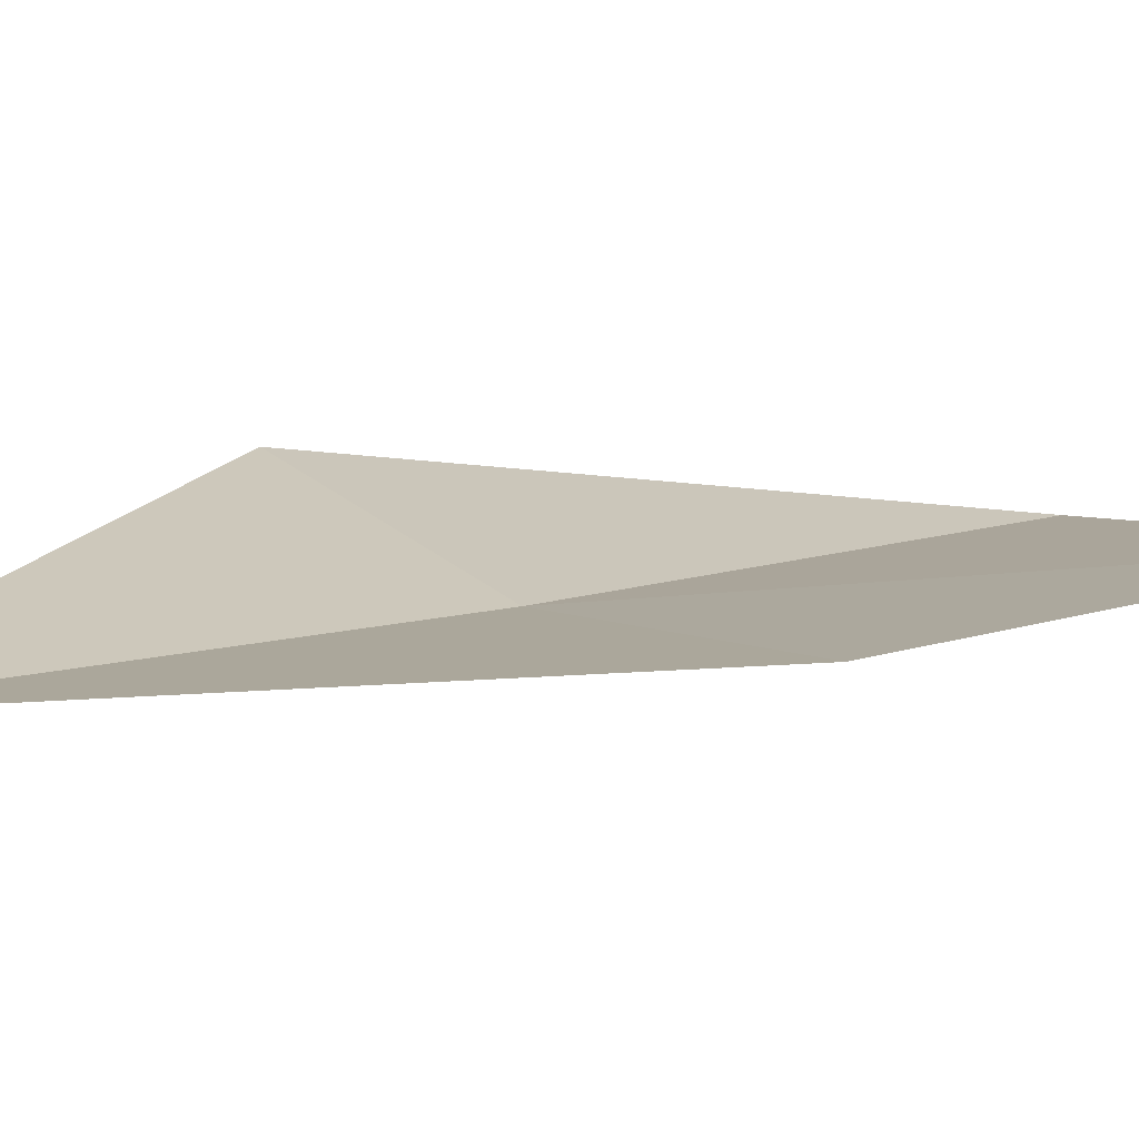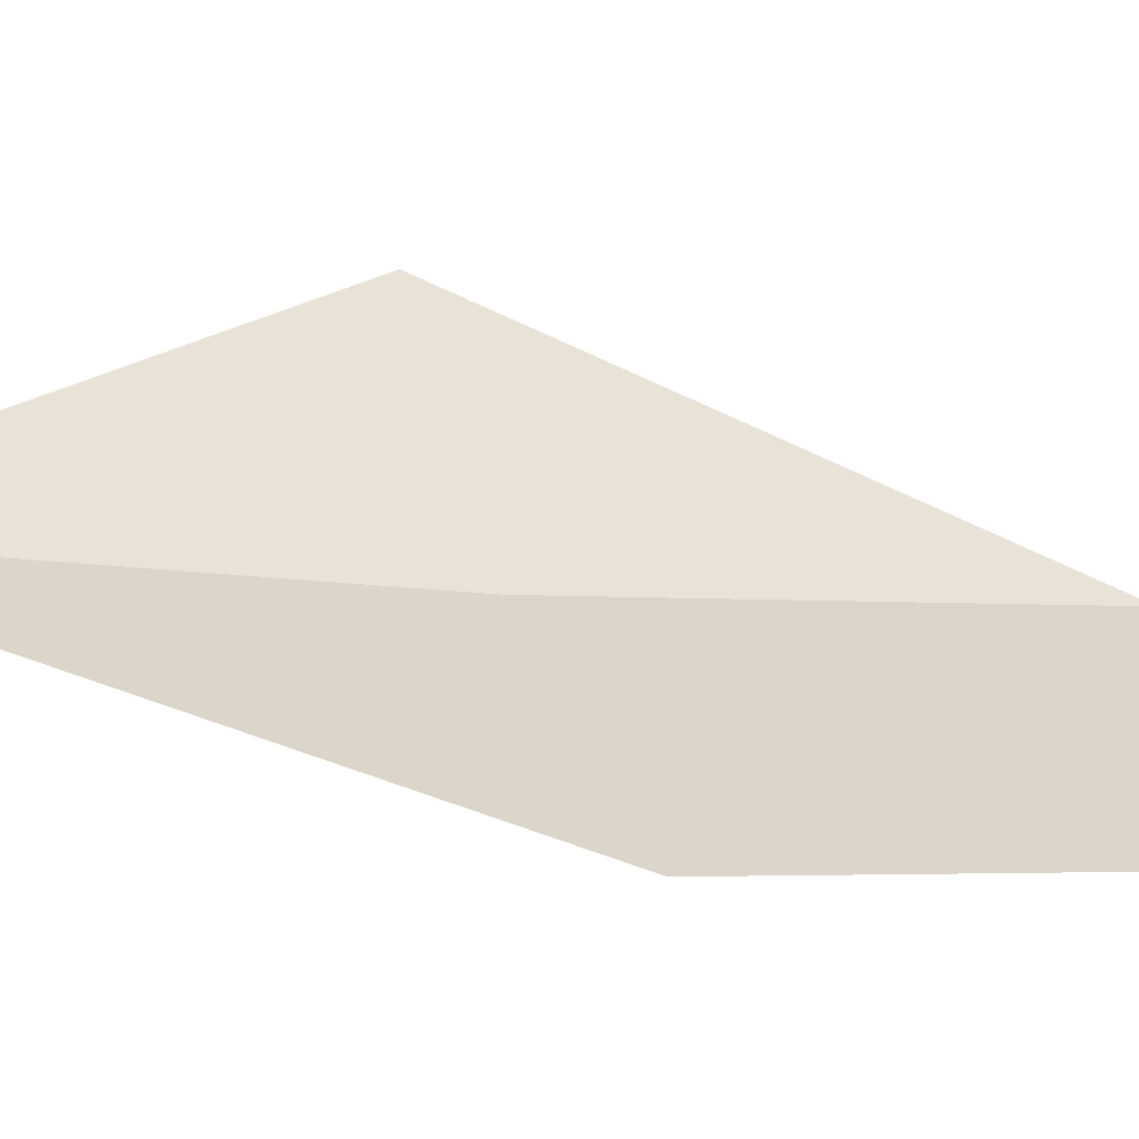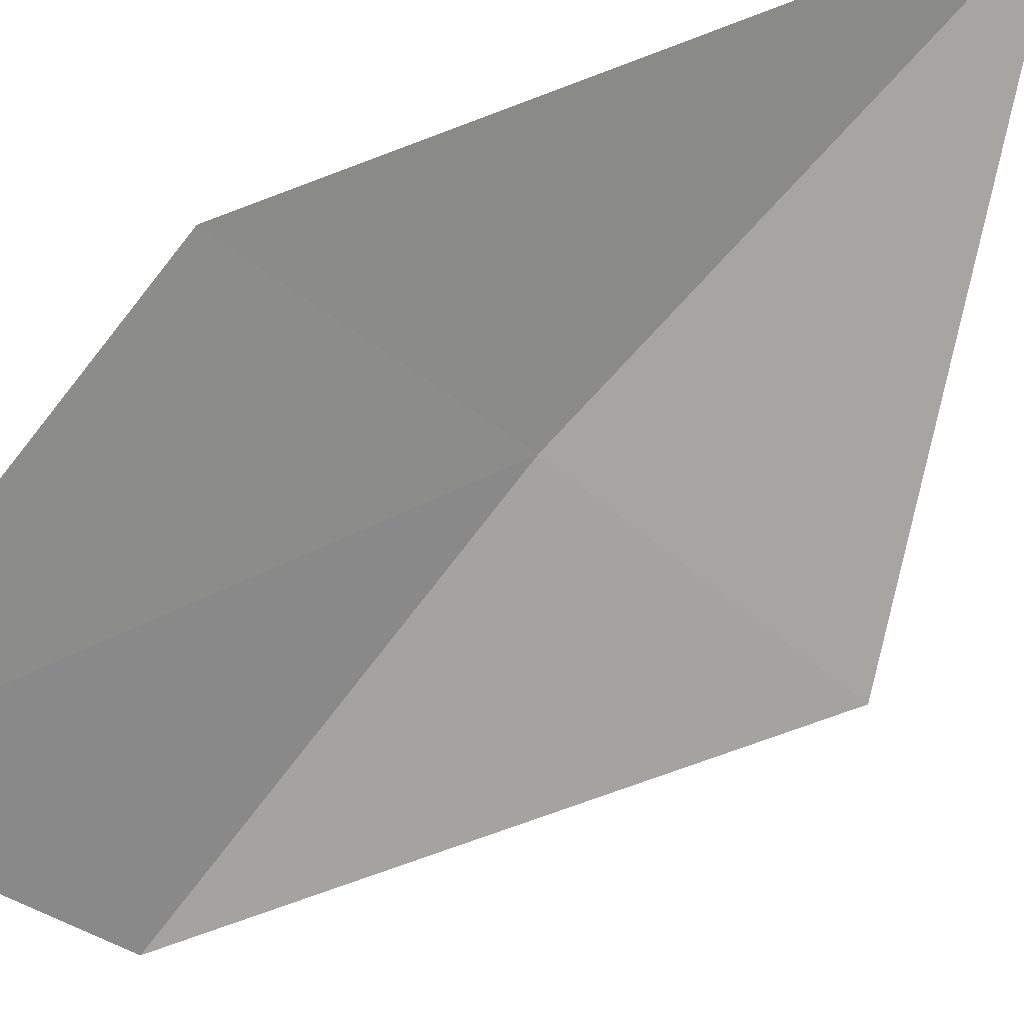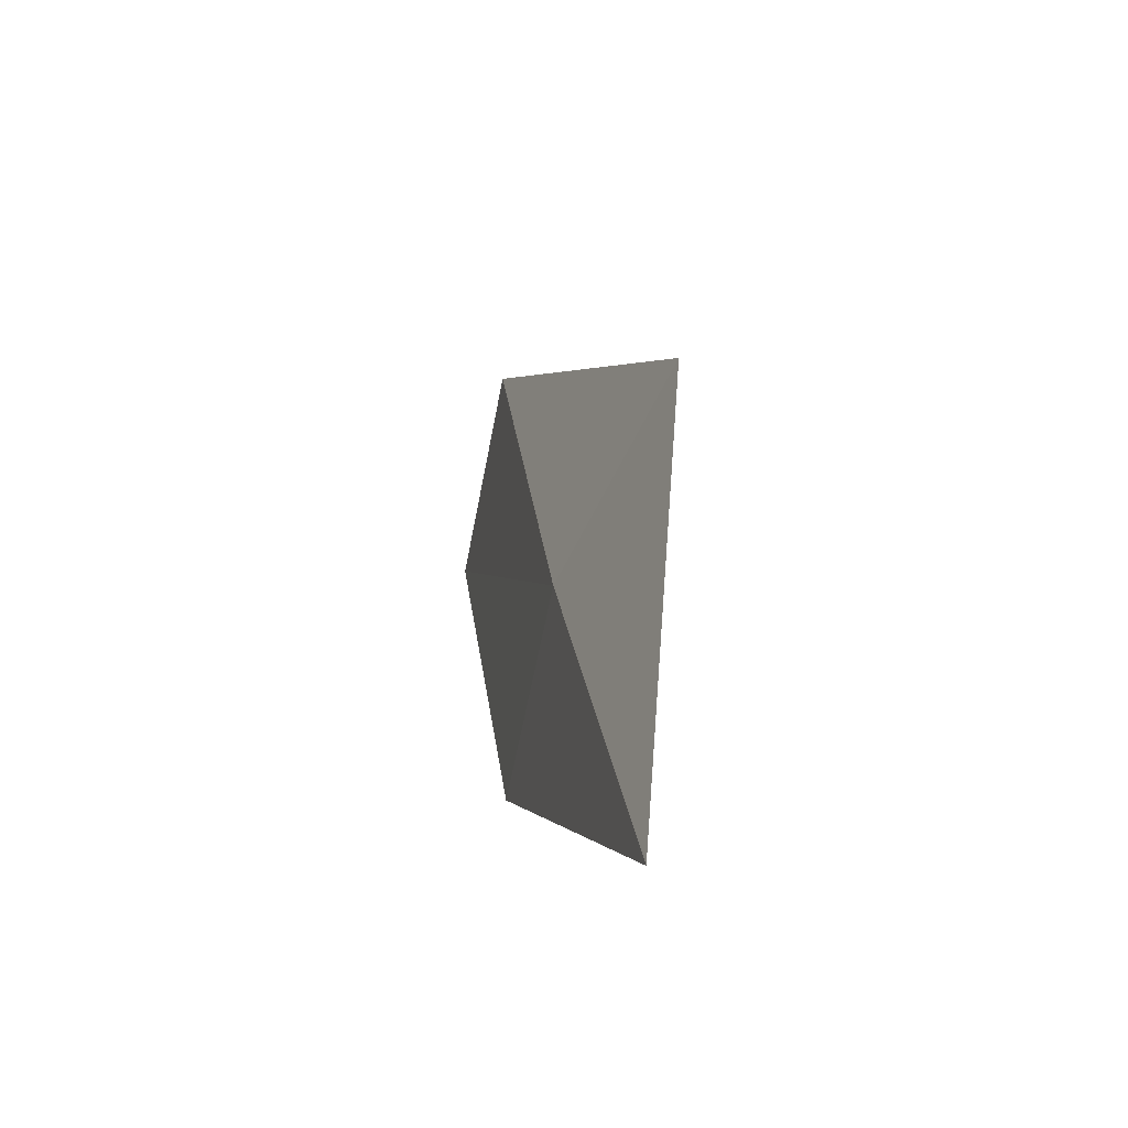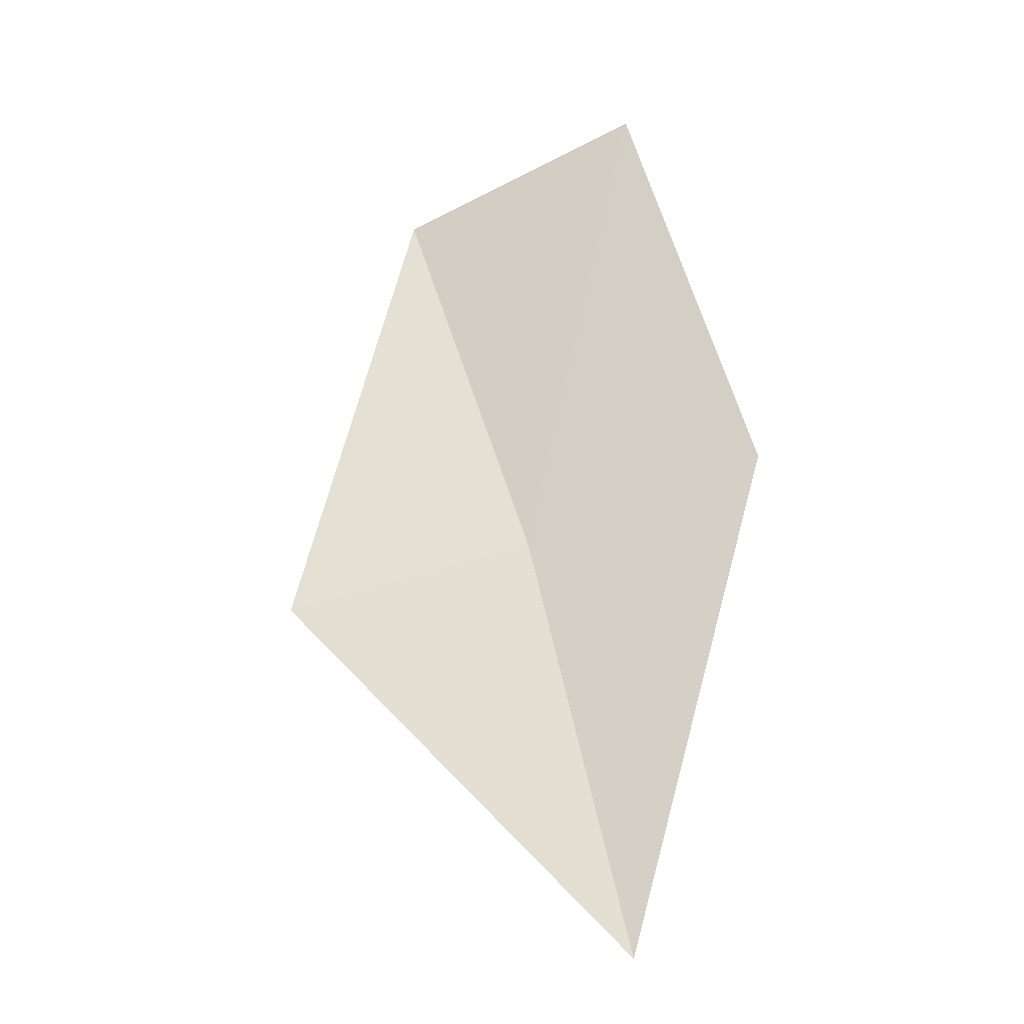
<metadata>
{"format":"obj","ext":"obj","renderer":"f3d","projection":"perspective","resolution":1024,"background":"white","views":[{"elev":48.8,"azim":68.0,"up":"+Z"},{"elev":67.1,"azim":92.0,"up":"+Z"},{"elev":78.1,"azim":-128.5,"up":"+Z"},{"elev":-79.4,"azim":-135.8,"up":"+Y"},{"elev":-7.3,"azim":-25.2,"up":"+Y"}]}
</metadata>
<code>
v 9.233 6.271 10.09
v 8.748 6.122 9.926
v 9.32 5.41 10.4
v 9.089 7.04 9.773
v 9.646 6.454 10.37
v 9.503 7.272 10.06
f 1 5 3
f 1 6 5
f 1 3 2
f 1 2 4
f 1 4 6

</code>
